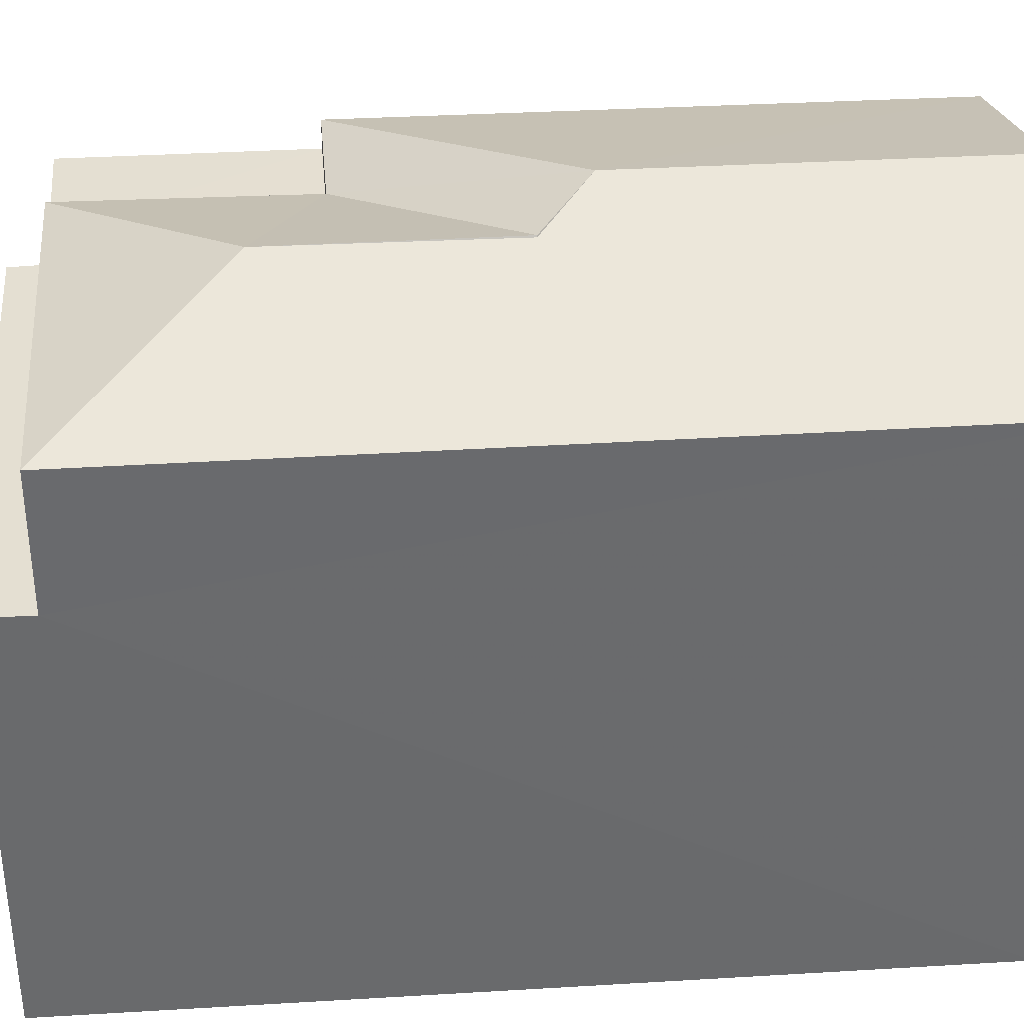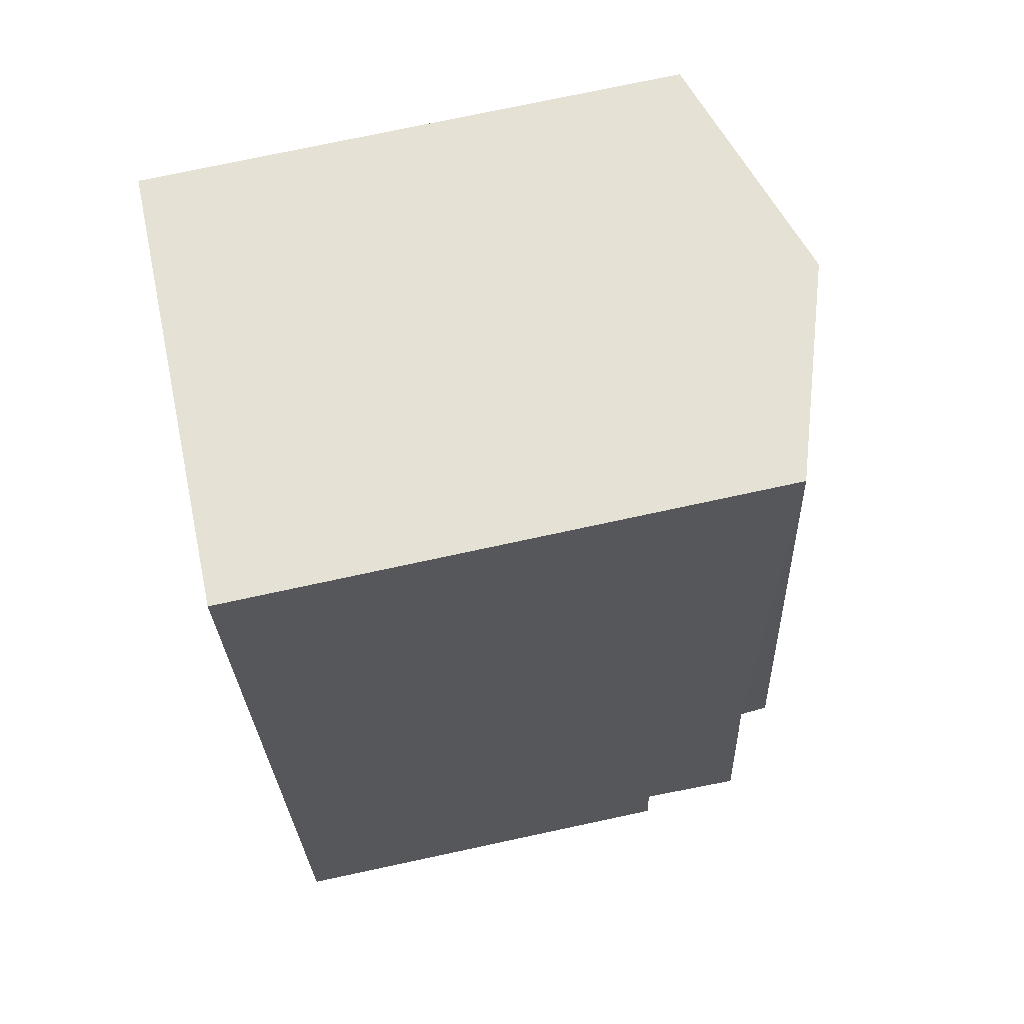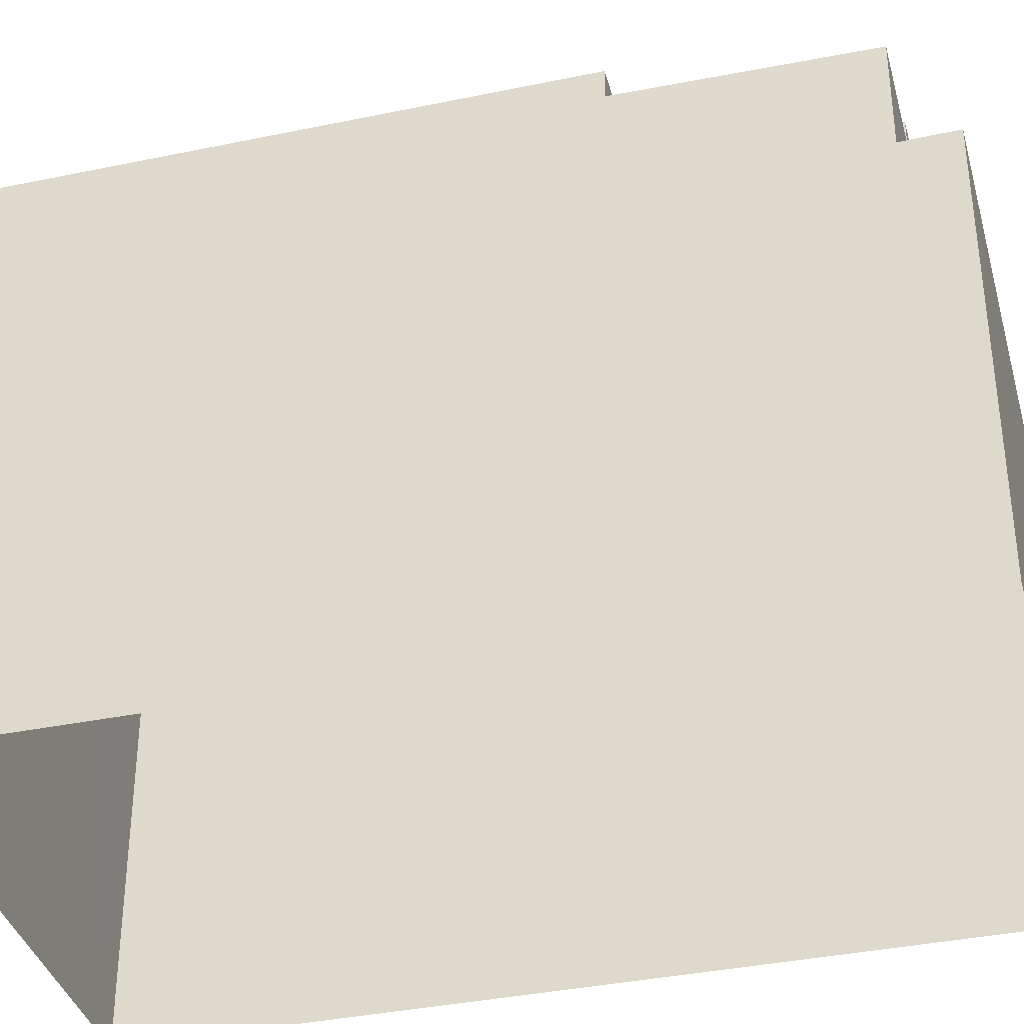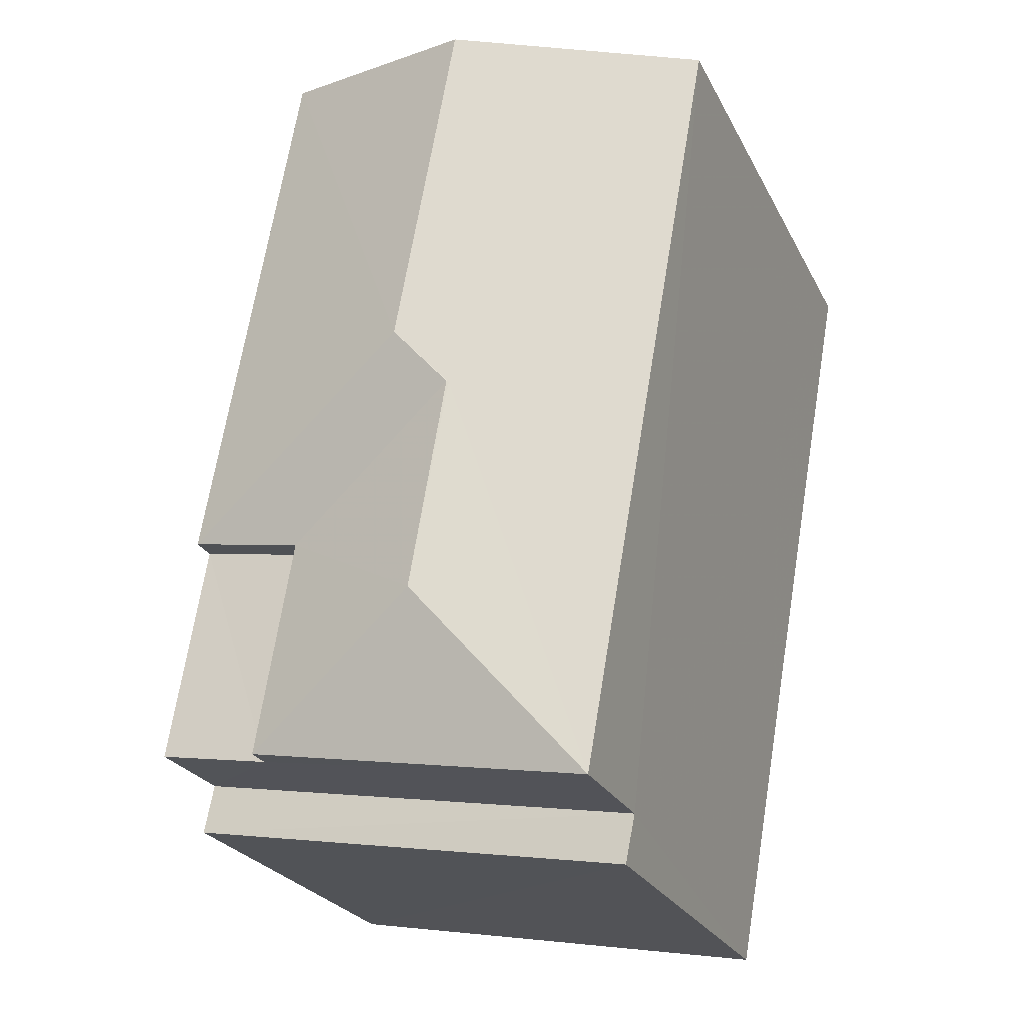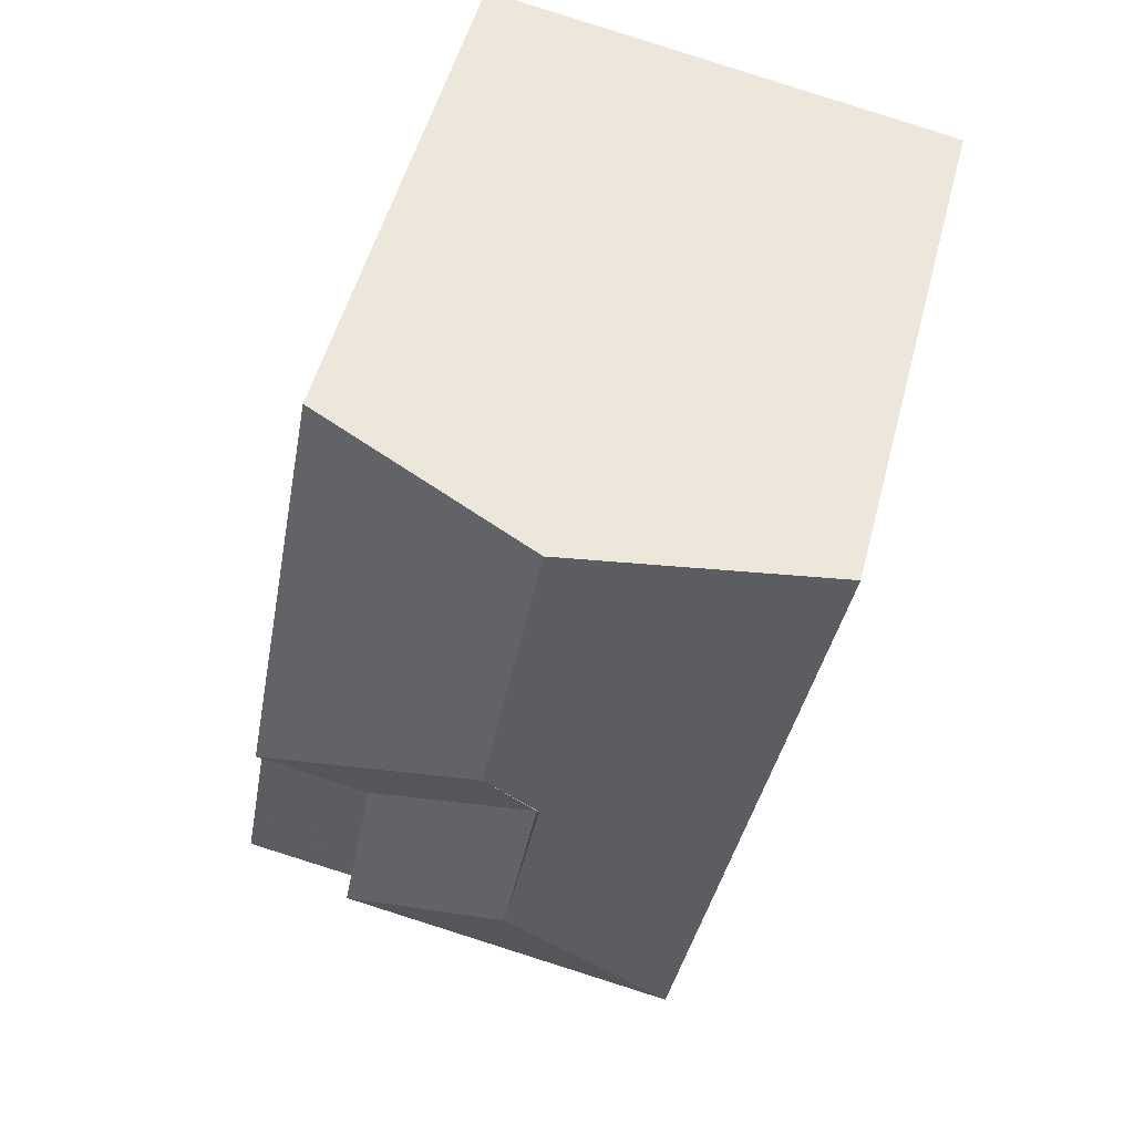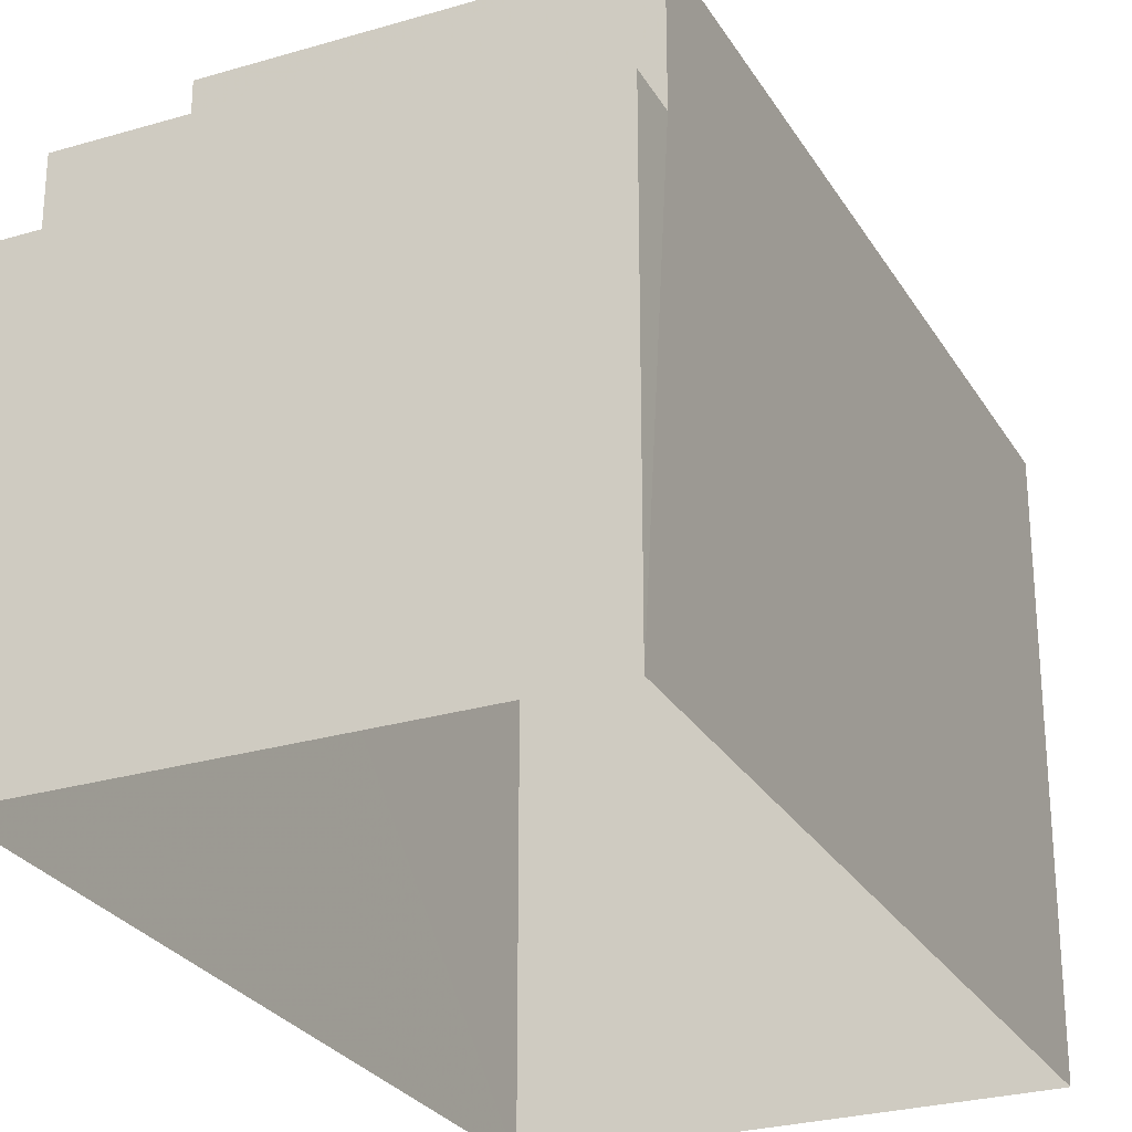
<metadata>
{"format":"obj","ext":"obj","renderer":"f3d","projection":"perspective","resolution":1024,"background":"white","views":[{"elev":37.2,"azim":75.5,"up":"+Z"},{"elev":73.3,"azim":-102.1,"up":"+Y"},{"elev":-37.2,"azim":-85.2,"up":"+Z"},{"elev":-24.9,"azim":21.8,"up":"+Y"},{"elev":51.4,"azim":14.4,"up":"+Y"},{"elev":-26.9,"azim":14.7,"up":"+Z"}]}
</metadata>
<code>
v -3.727e+05 -1.054e+05 23.74
v -3.727e+05 -1.054e+05 23.73
v -3.727e+05 -1.054e+05 23.73
v -3.727e+05 -1.054e+05 23.74
v -3.727e+05 -1.054e+05 31.39
v -3.727e+05 -1.054e+05 30.68
v -3.727e+05 -1.054e+05 30.68
v -3.727e+05 -1.054e+05 30.33
v -3.727e+05 -1.054e+05 30.33
v -3.727e+05 -1.054e+05 30.33
v -3.727e+05 -1.054e+05 30.33
v -3.727e+05 -1.054e+05 31.38
v -3.727e+05 -1.054e+05 31.61
v -3.727e+05 -1.054e+05 31.38
v -3.727e+05 -1.054e+05 30.68
v -3.727e+05 -1.054e+05 30.68
v -3.727e+05 -1.054e+05 29.03
v -3.727e+05 -1.054e+05 29.03
v -3.727e+05 -1.054e+05 29.03
v -3.727e+05 -1.054e+05 29.03
v -3.727e+05 -1.054e+05 30.67
v -3.727e+05 -1.054e+05 31.39
v -3.727e+05 -1.054e+05 31.61
v -3.727e+05 -1.054e+05 30.67
f 1 2 3
f 1 4 2
f 5 6 7
f 8 9 10
f 8 11 9
f 12 13 14
f 14 13 15
f 13 16 15
f 17 18 19
f 17 20 18
f 5 7 12
f 7 21 12
f 5 12 22
f 21 23 13
f 12 21 13
f 22 14 5
f 5 15 6
f 5 14 15
f 13 24 16
f 13 23 24
f 21 3 23
f 3 2 23
f 2 24 23
f 7 8 17
f 17 8 20
f 7 6 8
f 20 8 10
f 11 6 15
f 11 8 6
f 19 4 1
f 19 18 4
f 12 14 22
f 4 18 20
f 4 9 2
f 2 9 24
f 20 10 9
f 24 9 16
f 4 20 9
f 17 3 21
f 21 7 17
f 1 3 17
f 19 1 17
f 9 15 16
f 9 11 15

</code>
